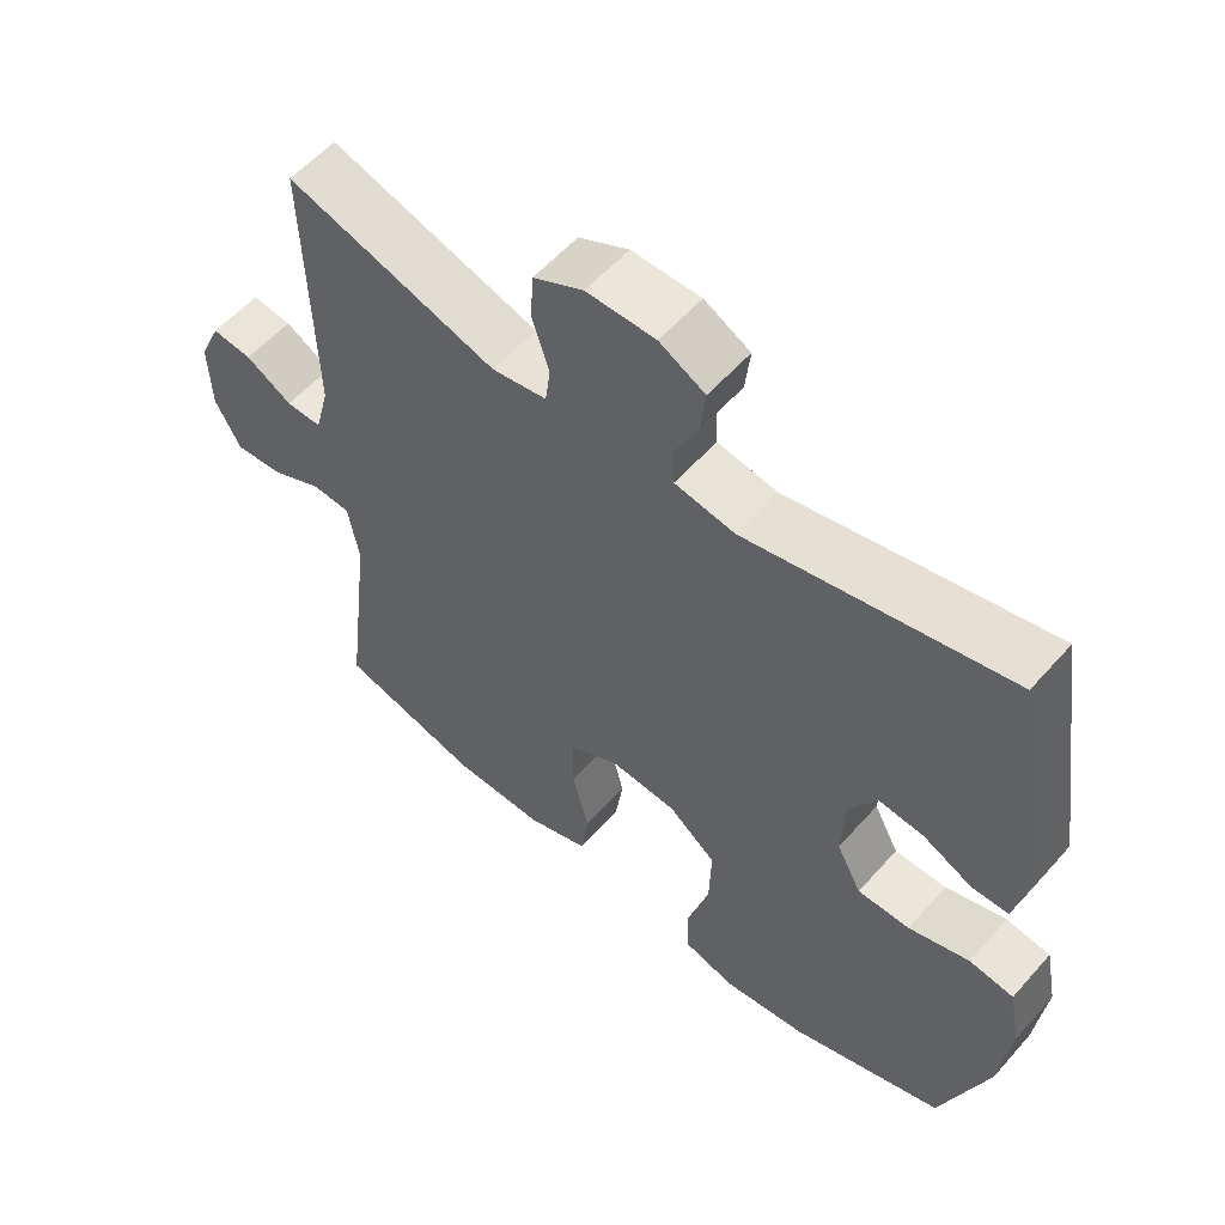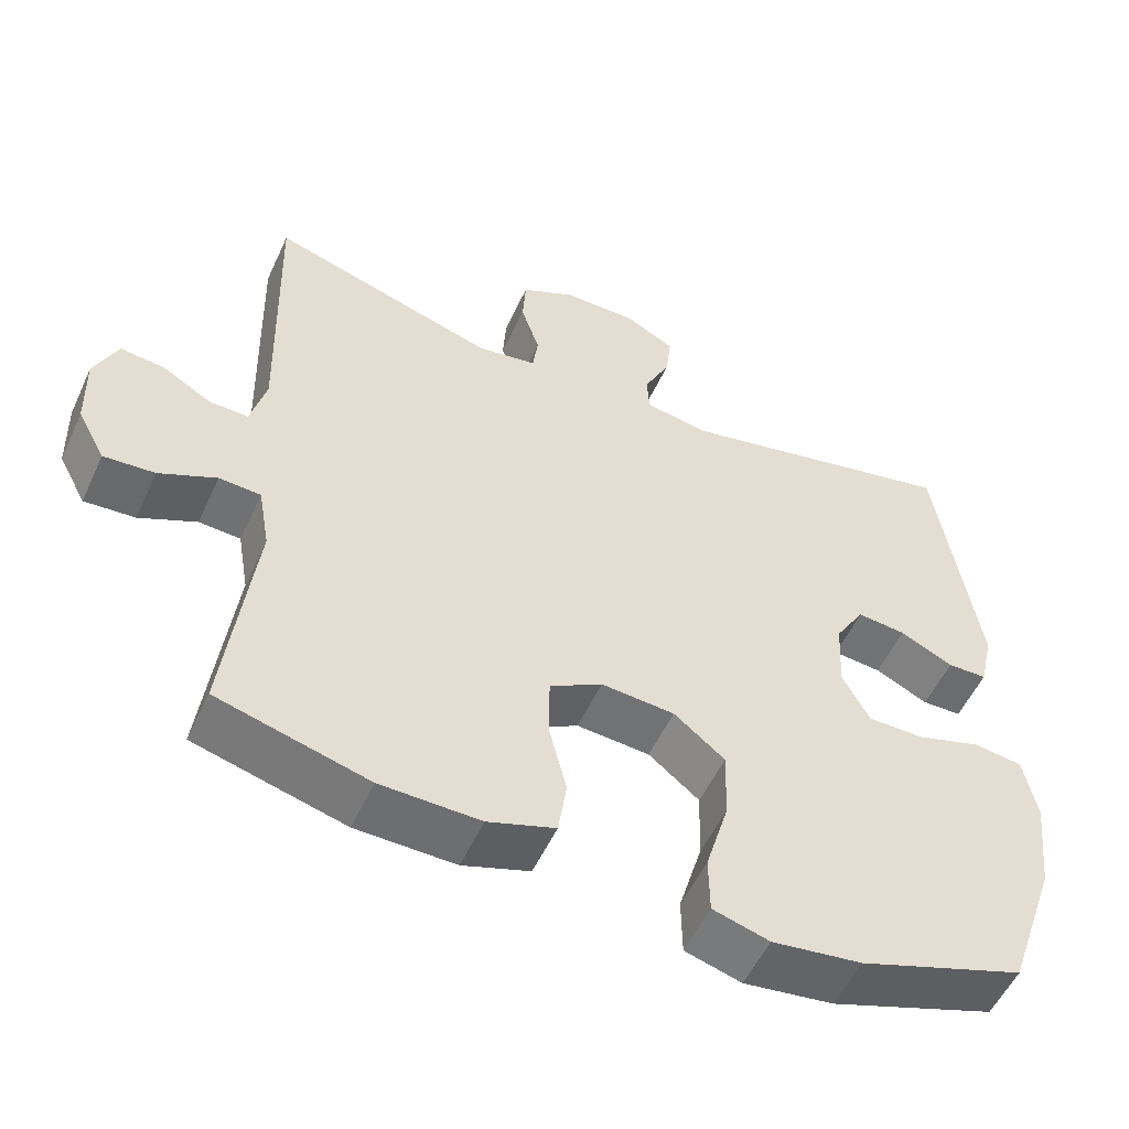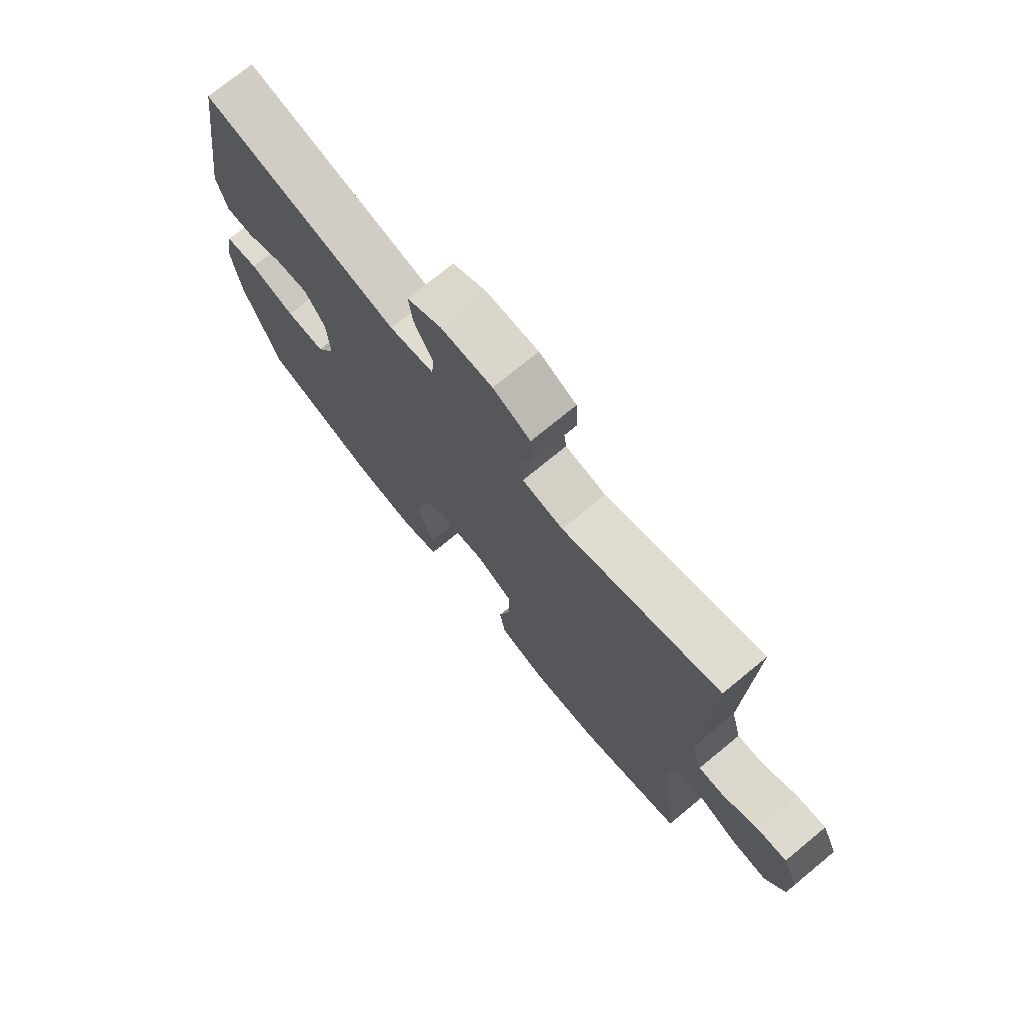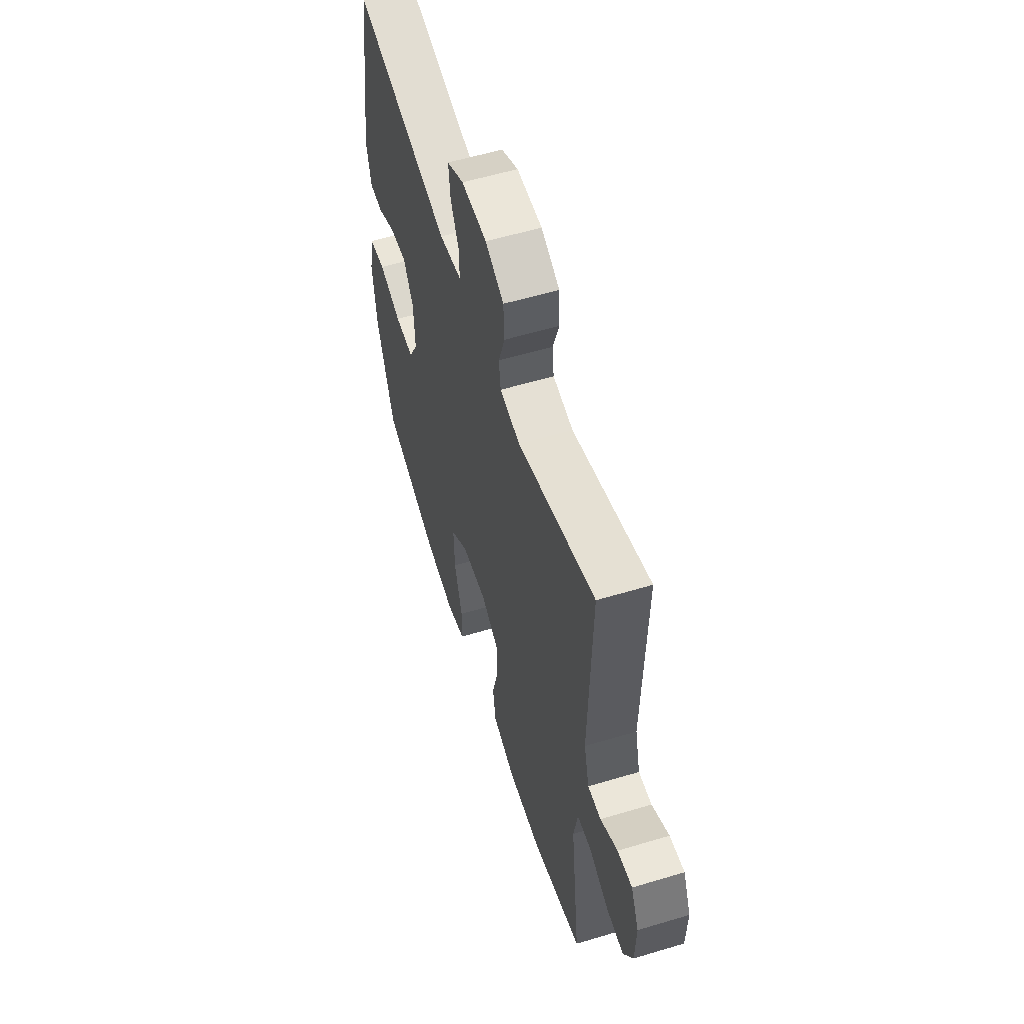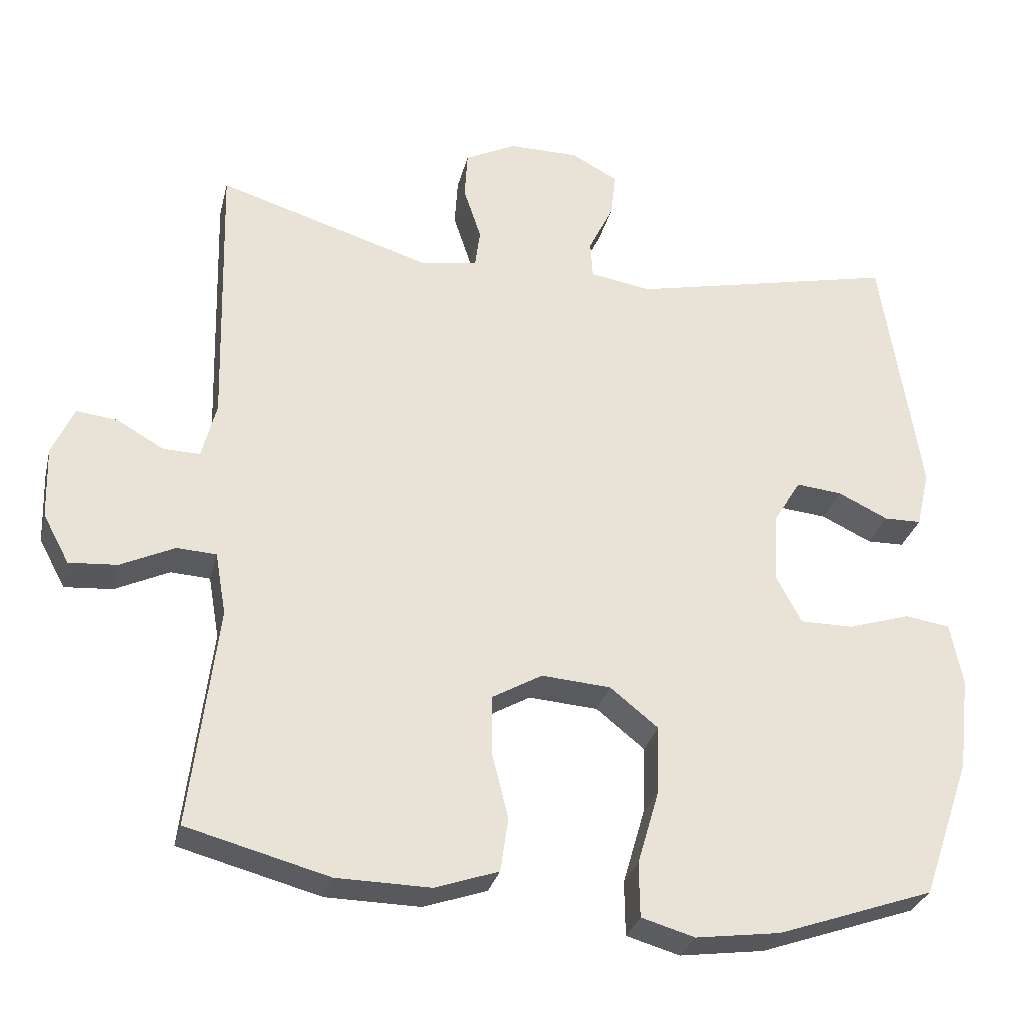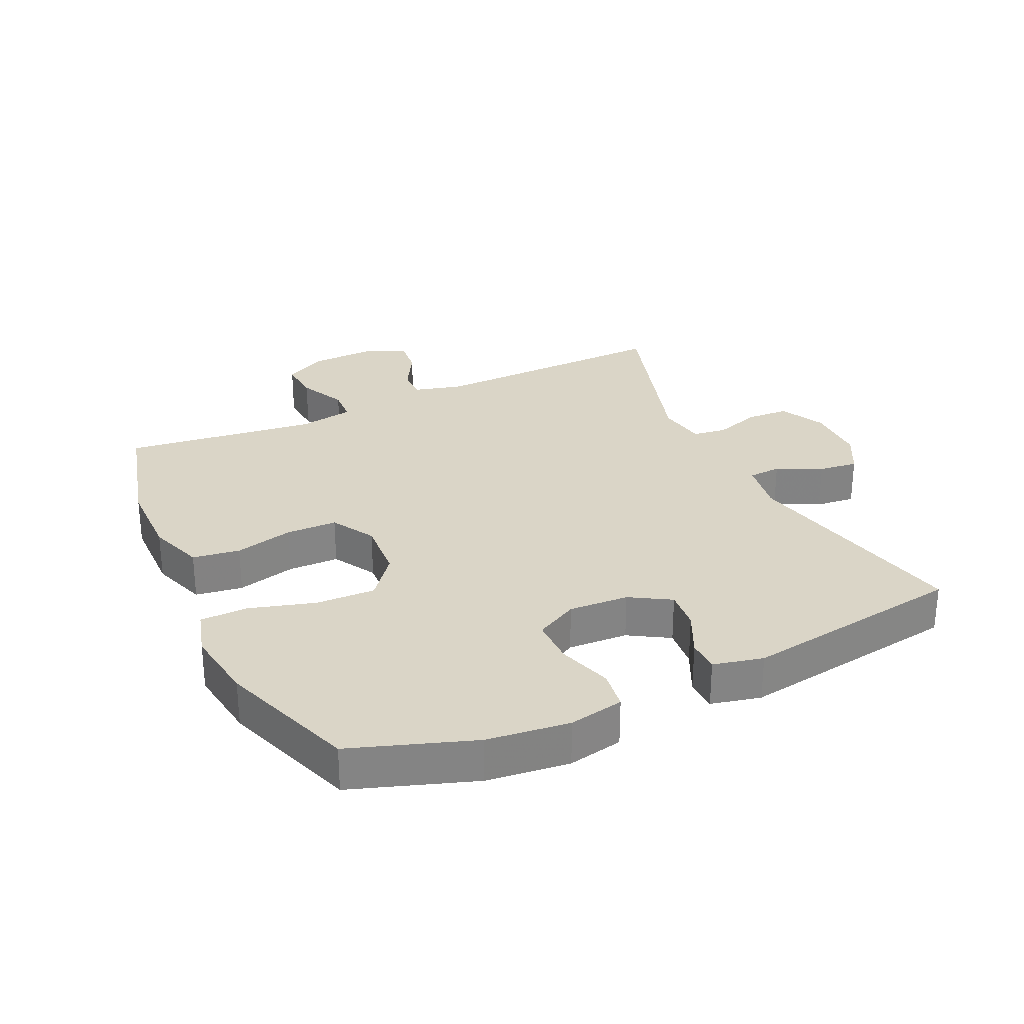
<metadata>
{"format":"obj","ext":"obj","renderer":"f3d","projection":"perspective","resolution":1024,"background":"white","views":[{"elev":56.9,"azim":-139.1,"up":"+Z"},{"elev":-54.1,"azim":155.5,"up":"+Z"},{"elev":74.0,"azim":50.6,"up":"+Z"},{"elev":57.1,"azim":72.6,"up":"+Z"},{"elev":-29.8,"azim":166.6,"up":"+Z"},{"elev":29.0,"azim":-115.1,"up":"+Y"}]}
</metadata>
<code>
v 0.5 0.07 -0.5
v 0.305 0.07 -0.552
v 0.176 0.07 -0.554
v 0.089 0.07 -0.524
v 0.078 0.07 -0.45
v 0.101 0.07 -0.358
v 0.1 0.07 -0.278
v 0.032 0.07 -0.239
v -0.063 0.07 -0.246
v -0.129 0.07 -0.299
v -0.126 0.07 -0.392
v -0.096 0.07 -0.495
v -0.097 0.07 -0.57
v -0.17 0.07 -0.591
v -0.286 0.07 -0.575
v -0.5 0.07 -0.5
v -0.566 0.07 -0.309
v -0.581 0.07 -0.18
v -0.564 0.07 -0.094
v -0.502 0.07 -0.085
v -0.417 0.07 -0.112
v -0.344 0.07 -0.112
v -0.309 0.07 -0.046
v -0.314 0.07 0.048
v -0.352 0.07 0.111
v -0.415 0.07 0.105
v -0.484 0.07 0.072
v -0.535 0.07 0.073
v -0.553 0.07 0.151
v -0.5 0.07 0.5
v -0.134 0.07 0.419
v -0.05 0.07 0.433
v -0.047 0.07 0.484
v -0.081 0.07 0.554
v -0.088 0.07 0.616
v -0.024 0.07 0.65
v 0.072 0.07 0.65
v 0.142 0.07 0.615
v 0.146 0.07 0.549
v 0.122 0.07 0.476
v 0.129 0.07 0.423
v 0.206 0.07 0.41
v 0.5 0.07 0.5
v 0.49 0.07 0.119
v 0.51 0.07 0.042
v 0.56 0.07 0.043
v 0.625 0.07 0.08
v 0.681 0.07 0.086
v 0.711 0.07 0.019
v 0.708 0.07 -0.08
v 0.672 0.07 -0.147
v 0.606 0.07 -0.142
v 0.532 0.07 -0.107
v 0.478 0.07 -0.11
v 0.463 0.07 -0.196
v 0.5 0 -0.5
v 0.305 0 -0.552
v 0.176 0 -0.554
v 0.089 0 -0.524
v 0.078 0 -0.45
v 0.101 0 -0.358
v 0.1 0 -0.278
v 0.032 0 -0.239
v -0.063 0 -0.246
v -0.129 0 -0.299
v -0.126 0 -0.392
v -0.096 0 -0.495
v -0.097 0 -0.57
v -0.17 0 -0.591
v -0.286 0 -0.575
v -0.5 0 -0.5
v -0.566 0 -0.309
v -0.581 0 -0.18
v -0.564 0 -0.094
v -0.502 0 -0.085
v -0.417 0 -0.112
v -0.344 0 -0.112
v -0.309 0 -0.046
v -0.314 0 0.048
v -0.352 0 0.111
v -0.415 0 0.105
v -0.484 0 0.072
v -0.535 0 0.073
v -0.553 0 0.151
v -0.5 0 0.5
v -0.134 0 0.419
v -0.05 0 0.433
v -0.047 0 0.484
v -0.081 0 0.554
v -0.088 0 0.616
v -0.024 0 0.65
v 0.072 0 0.65
v 0.142 0 0.615
v 0.146 0 0.549
v 0.122 0 0.476
v 0.129 0 0.423
v 0.206 0 0.41
v 0.5 0 0.5
v 0.49 0 0.119
v 0.51 0 0.042
v 0.56 0 0.043
v 0.625 0 0.08
v 0.681 0 0.086
v 0.711 0 0.019
v 0.708 0 -0.08
v 0.672 0 -0.147
v 0.606 0 -0.142
v 0.532 0 -0.107
v 0.478 0 -0.11
v 0.463 0 -0.196
f 51 52 53
f 50 51 53
f 49 50 53
f 48 49 53
f 47 48 53
f 46 47 53
f 45 46 53 54
f 44 45 54
f 44 54 55
f 43 44 55
f 42 43 55
f 38 39 40
f 37 38 40
f 36 37 40
f 35 36 40
f 34 35 40
f 33 34 40
f 32 33 40 41
f 55 1 2
f 42 55 2
f 41 42 2
f 32 41 2
f 31 32 2
f 29 30 31
f 28 29 31
f 27 28 31
f 26 27 31
f 19 20 21
f 18 19 21
f 17 18 21
f 16 17 21
f 15 16 21
f 14 15 21
f 13 14 21
f 12 13 21
f 11 12 21
f 10 11 21 22
f 9 10 22 23
f 4 5 6
f 3 4 6
f 2 3 6
f 2 6 7
f 31 2 7
f 25 26 31
f 31 7 8
f 25 31 8
f 24 25 8
f 8 9 23 24
f 108 107 106
f 108 106 105
f 108 105 104
f 108 104 103
f 108 103 102
f 108 102 101
f 109 108 101 100
f 109 100 99
f 110 109 99
f 110 99 98
f 110 98 97
f 95 94 93
f 95 93 92
f 95 92 91
f 95 91 90
f 95 90 89
f 95 89 88
f 96 95 88 87
f 57 56 110
f 57 110 97
f 57 97 96
f 57 96 87
f 57 87 86
f 86 85 84
f 86 84 83
f 86 83 82
f 86 82 81
f 76 75 74
f 76 74 73
f 76 73 72
f 76 72 71
f 76 71 70
f 76 70 69
f 76 69 68
f 76 68 67
f 76 67 66
f 77 76 66 65
f 78 77 65 64
f 61 60 59
f 61 59 58
f 61 58 57
f 62 61 57
f 62 57 86
f 86 81 80
f 63 62 86
f 63 86 80
f 63 80 79
f 79 78 64 63
f 1 56 57 2
f 2 57 58 3
f 3 58 59 4
f 4 59 60 5
f 5 60 61 6
f 6 61 62 7
f 7 62 63 8
f 8 63 64 9
f 9 64 65 10
f 10 65 66 11
f 11 66 67 12
f 12 67 68 13
f 13 68 69 14
f 14 69 70 15
f 15 70 71 16
f 16 71 72 17
f 17 72 73 18
f 18 73 74 19
f 19 74 75 20
f 20 75 76 21
f 21 76 77 22
f 22 77 78 23
f 23 78 79 24
f 24 79 80 25
f 25 80 81 26
f 26 81 82 27
f 27 82 83 28
f 28 83 84 29
f 29 84 85 30
f 30 85 86 31
f 31 86 87 32
f 32 87 88 33
f 33 88 89 34
f 34 89 90 35
f 35 90 91 36
f 36 91 92 37
f 37 92 93 38
f 38 93 94 39
f 39 94 95 40
f 40 95 96 41
f 41 96 97 42
f 42 97 98 43
f 43 98 99 44
f 44 99 100 45
f 45 100 101 46
f 46 101 102 47
f 47 102 103 48
f 48 103 104 49
f 49 104 105 50
f 50 105 106 51
f 51 106 107 52
f 52 107 108 53
f 53 108 109 54
f 54 109 110 55
f 55 110 56 1

</code>
